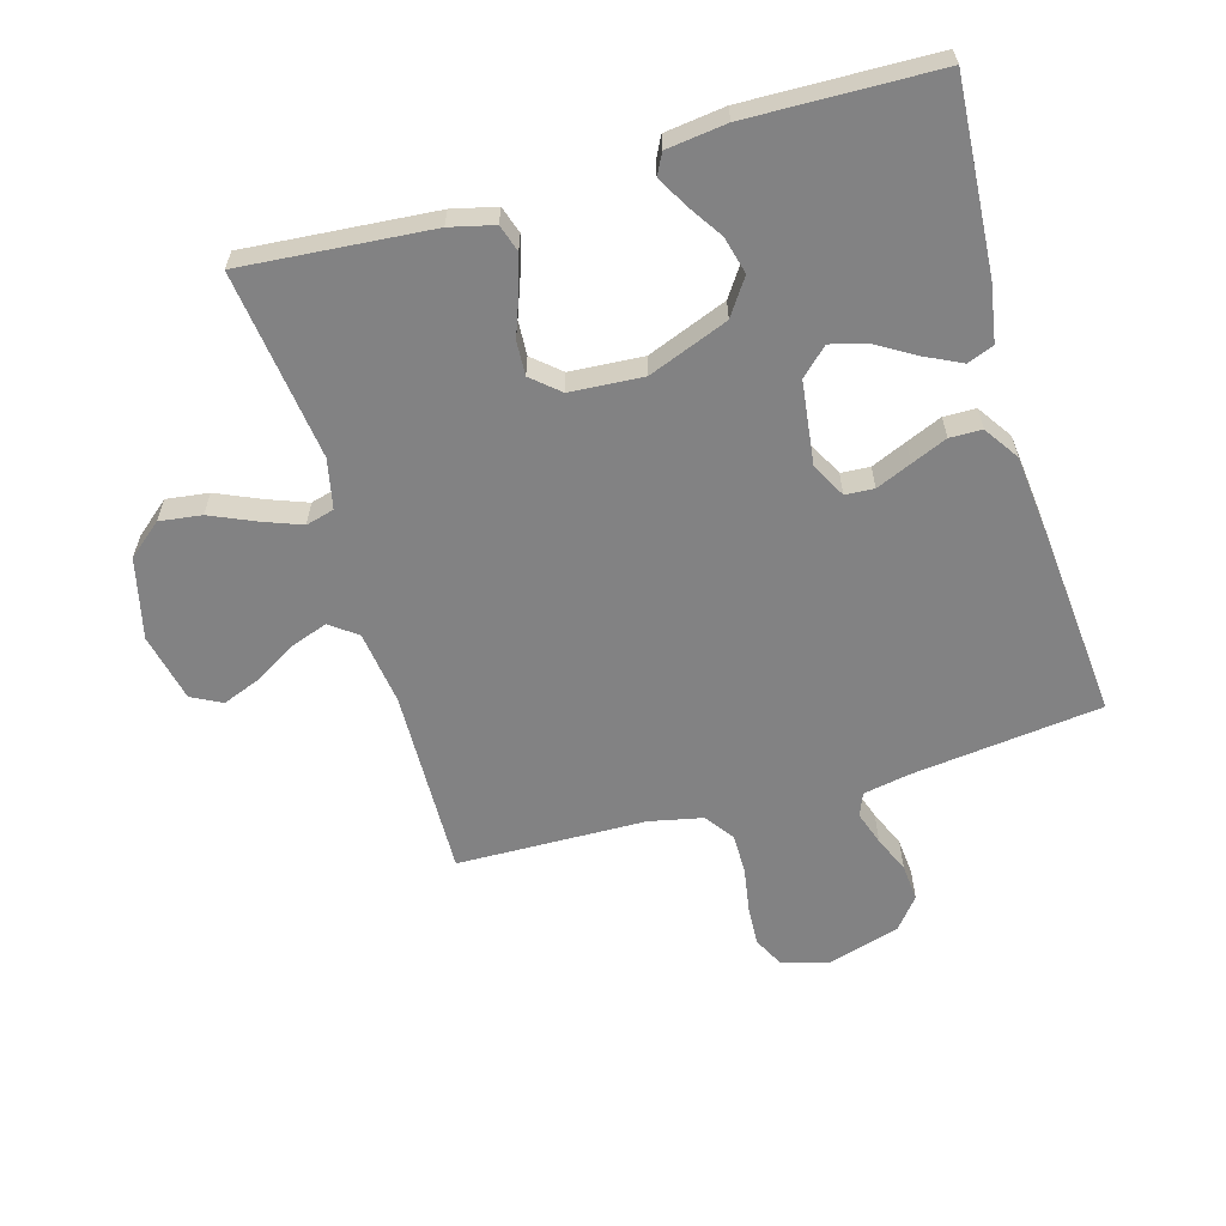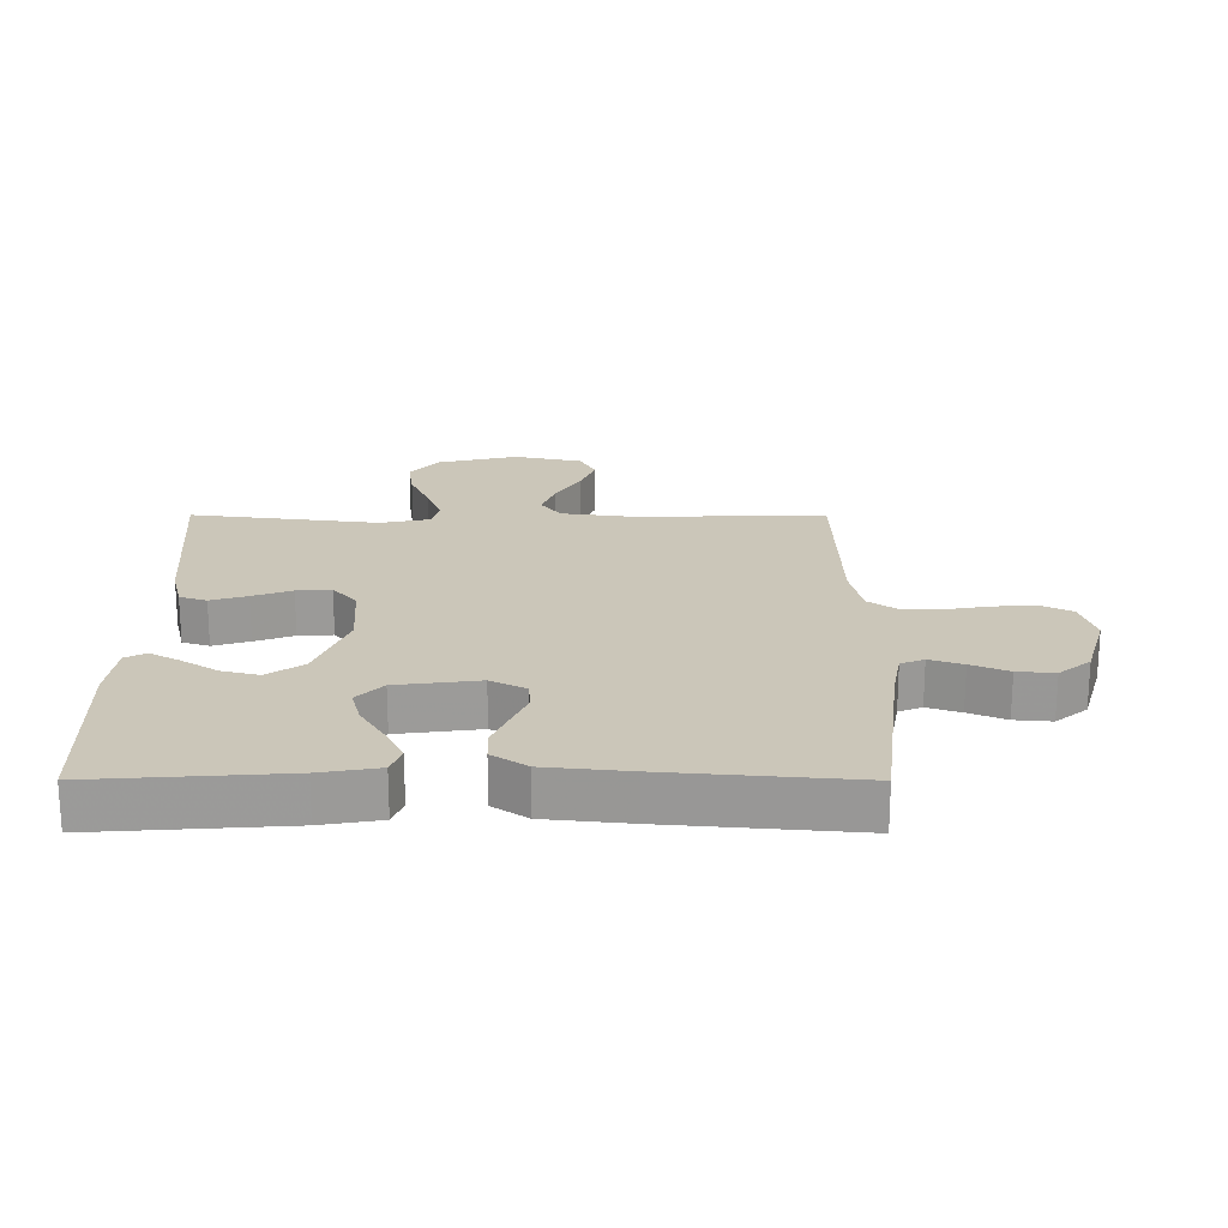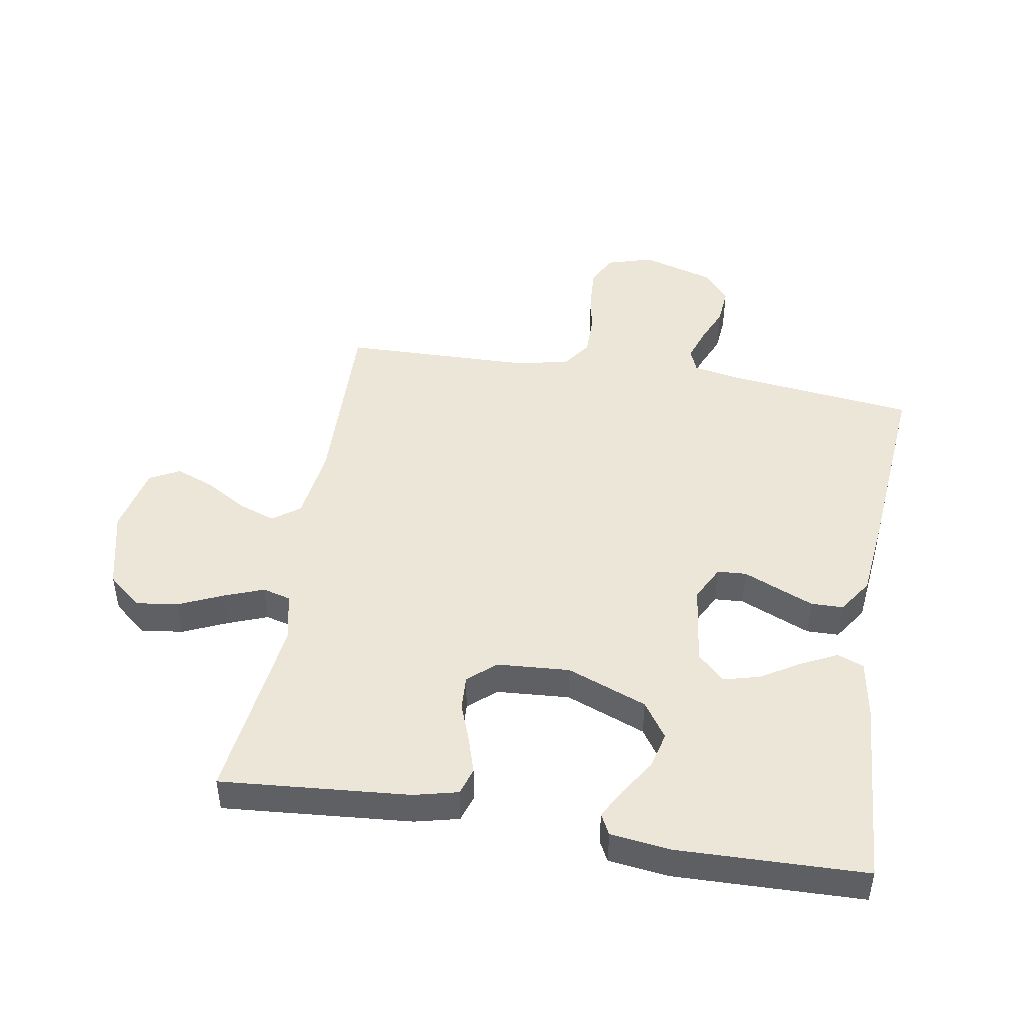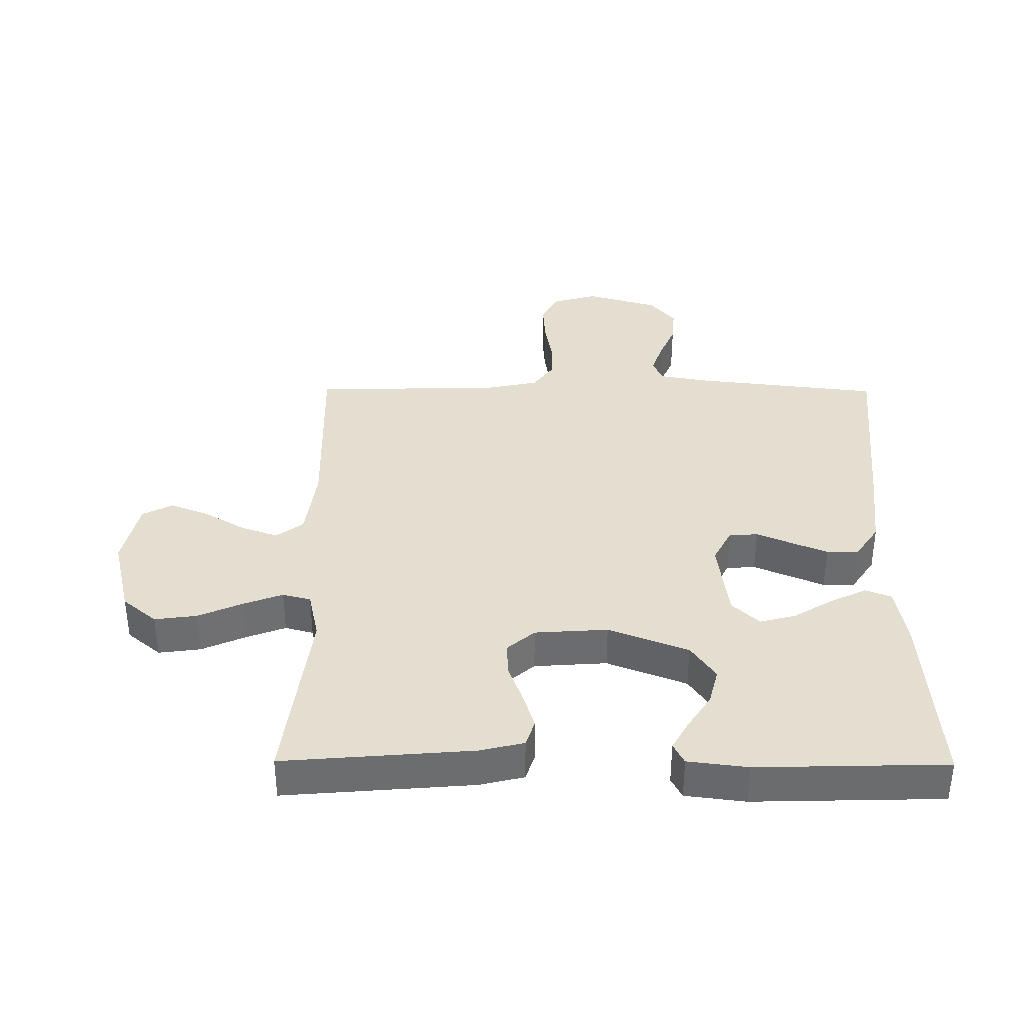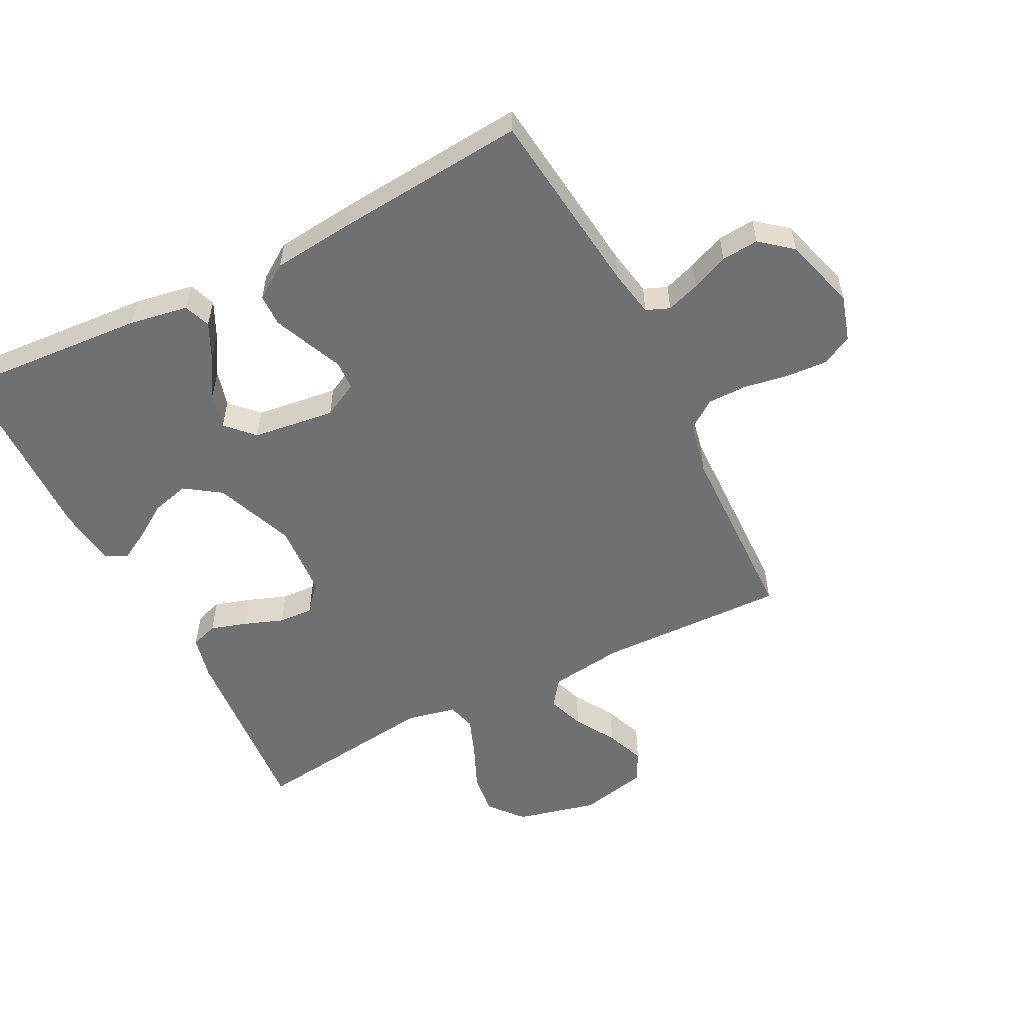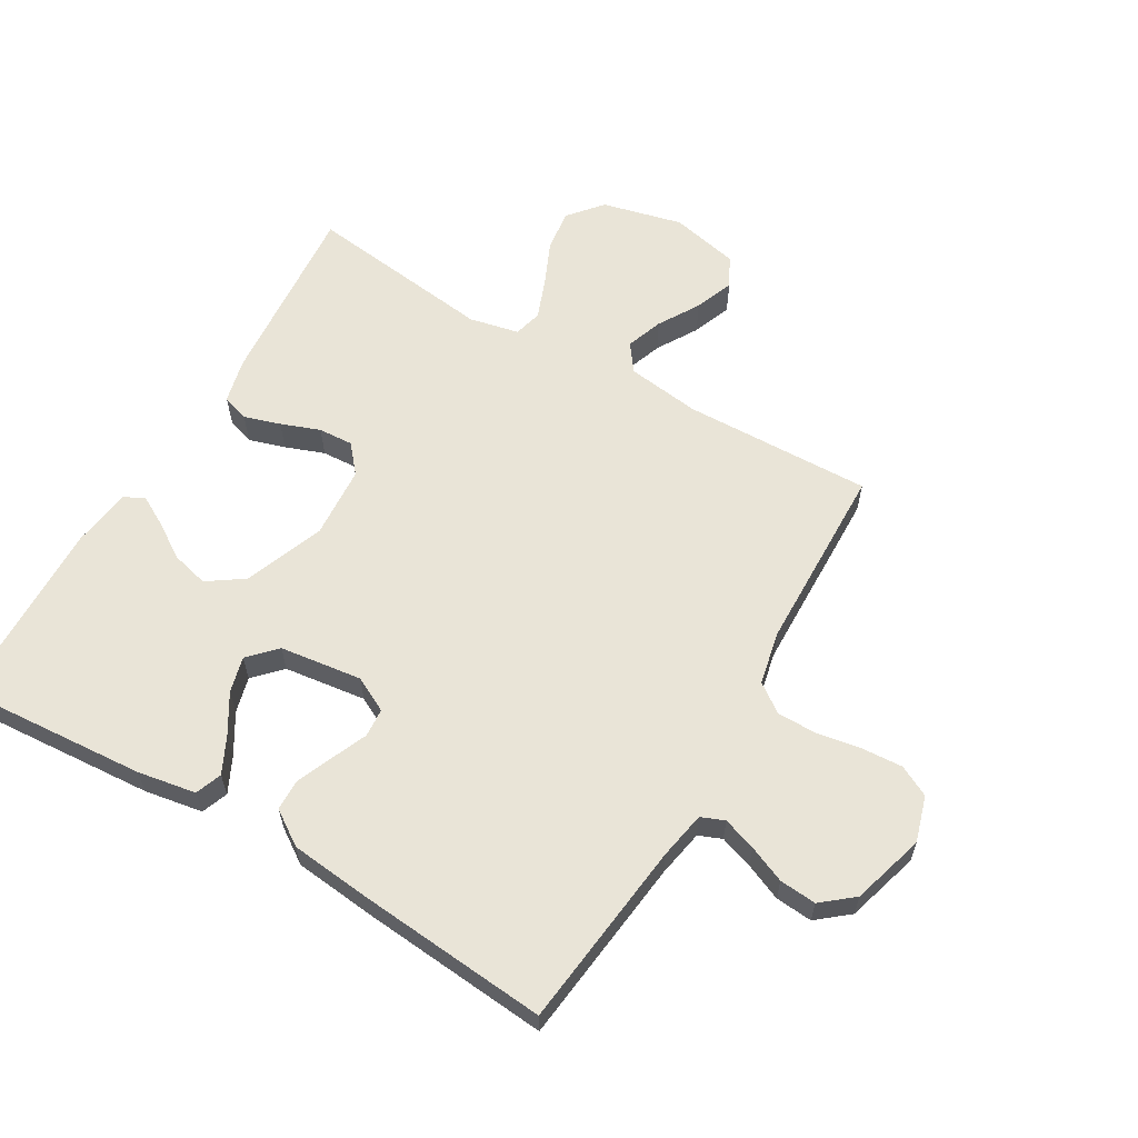
<metadata>
{"format":"obj","ext":"obj","renderer":"f3d","projection":"perspective","resolution":1024,"background":"white","views":[{"elev":-60.8,"azim":16.2,"up":"+Y"},{"elev":20.8,"azim":90.1,"up":"+Y"},{"elev":46.6,"azim":9.6,"up":"+Y"},{"elev":36.5,"azim":0.4,"up":"+Y"},{"elev":-54.8,"azim":117.0,"up":"+Y"},{"elev":60.9,"azim":120.3,"up":"+Y"}]}
</metadata>
<code>
v 0.5 0.07 0.5
v 0.479 0.07 0.2
v 0.463 0.07 0.107
v 0.421 0.07 0.091
v 0.364 0.07 0.119
v 0.301 0.07 0.157
v 0.244 0.07 0.172
v 0.201 0.07 0.131
v 0.184 0.07 0
v 0.213 0.07 -0.056
v 0.259 0.07 -0.059
v 0.315 0.07 -0.035
v 0.372 0.07 -0.011
v 0.423 0.07 -0.012
v 0.46 0.07 -0.067
v 0.474 0.07 -0.2
v 0.5 0.07 -0.5
v 0.2 0.07 -0.535
v 0.124 0.07 -0.549
v 0.109 0.07 -0.586
v 0.127 0.07 -0.639
v 0.152 0.07 -0.698
v 0.157 0.07 -0.757
v 0.116 0.07 -0.807
v 0 0.07 -0.841
v -0.073 0.07 -0.819
v -0.098 0.07 -0.77
v -0.094 0.07 -0.705
v -0.082 0.07 -0.635
v -0.082 0.07 -0.571
v -0.115 0.07 -0.525
v -0.2 0.07 -0.507
v -0.5 0.07 -0.5
v -0.492 0.07 -0.2
v -0.508 0.07 -0.082
v -0.551 0.07 -0.05
v -0.61 0.07 -0.071
v -0.675 0.07 -0.11
v -0.737 0.07 -0.134
v -0.785 0.07 -0.109
v -0.809 0.07 0
v -0.778 0.07 0.128
v -0.724 0.07 0.173
v -0.657 0.07 0.164
v -0.587 0.07 0.133
v -0.524 0.07 0.109
v -0.479 0.07 0.121
v -0.462 0.07 0.2
v -0.5 0.07 0.5
v -0.2 0.07 0.475
v -0.13 0.07 0.458
v -0.116 0.07 0.415
v -0.134 0.07 0.357
v -0.157 0.07 0.295
v -0.16 0.07 0.24
v -0.116 0.07 0.202
v 0 0.07 0.194
v 0.127 0.07 0.243
v 0.166 0.07 0.3
v 0.151 0.07 0.359
v 0.114 0.07 0.416
v 0.088 0.07 0.463
v 0.105 0.07 0.496
v 0.2 0.07 0.508
v 0.5 0 0.5
v 0.479 0 0.2
v 0.463 0 0.107
v 0.421 0 0.091
v 0.364 0 0.119
v 0.301 0 0.157
v 0.244 0 0.172
v 0.201 0 0.131
v 0.184 0 0
v 0.213 0 -0.056
v 0.259 0 -0.059
v 0.315 0 -0.035
v 0.372 0 -0.011
v 0.423 0 -0.012
v 0.46 0 -0.067
v 0.474 0 -0.2
v 0.5 0 -0.5
v 0.2 0 -0.535
v 0.124 0 -0.549
v 0.109 0 -0.586
v 0.127 0 -0.639
v 0.152 0 -0.698
v 0.157 0 -0.757
v 0.116 0 -0.807
v 0 0 -0.841
v -0.073 0 -0.819
v -0.098 0 -0.77
v -0.094 0 -0.705
v -0.082 0 -0.635
v -0.082 0 -0.571
v -0.115 0 -0.525
v -0.2 0 -0.507
v -0.5 0 -0.5
v -0.492 0 -0.2
v -0.508 0 -0.082
v -0.551 0 -0.05
v -0.61 0 -0.071
v -0.675 0 -0.11
v -0.737 0 -0.134
v -0.785 0 -0.109
v -0.809 0 0
v -0.778 0 0.128
v -0.724 0 0.173
v -0.657 0 0.164
v -0.587 0 0.133
v -0.524 0 0.109
v -0.479 0 0.121
v -0.462 0 0.2
v -0.5 0 0.5
v -0.2 0 0.475
v -0.13 0 0.458
v -0.116 0 0.415
v -0.134 0 0.357
v -0.157 0 0.295
v -0.16 0 0.24
v -0.116 0 0.202
v 0 0 0.194
v 0.127 0 0.243
v 0.166 0 0.3
v 0.151 0 0.359
v 0.114 0 0.416
v 0.088 0 0.463
v 0.105 0 0.496
v 0.2 0 0.508
f 4 5 6
f 3 4 6
f 2 3 6
f 1 2 6
f 64 1 6
f 63 64 6
f 62 63 6
f 61 62 6
f 60 61 6
f 59 60 6 7
f 58 59 7 8
f 57 58 8 9
f 56 57 9 10
f 52 53 54
f 51 52 54
f 50 51 54
f 49 50 54
f 48 49 54
f 47 48 54 55
f 43 44 45
f 42 43 45
f 41 42 45
f 40 41 45
f 39 40 45
f 38 39 45
f 37 38 45
f 36 37 45 46
f 35 36 46 47
f 32 33 34
f 47 55 56
f 35 47 56
f 34 35 56
f 32 34 56
f 31 32 56
f 27 28 29
f 26 27 29
f 25 26 29
f 24 25 29
f 23 24 29
f 22 23 29
f 21 22 29
f 20 21 29 30
f 16 17 18
f 15 16 18
f 14 15 18
f 13 14 18
f 12 13 18
f 11 12 18
f 10 11 18 19
f 30 31 56
f 20 30 56
f 19 20 56
f 10 19 56
f 70 69 68
f 70 68 67
f 70 67 66
f 70 66 65
f 70 65 128
f 70 128 127
f 70 127 126
f 70 126 125
f 70 125 124
f 71 70 124 123
f 72 71 123 122
f 73 72 122 121
f 74 73 121 120
f 118 117 116
f 118 116 115
f 118 115 114
f 118 114 113
f 118 113 112
f 119 118 112 111
f 109 108 107
f 109 107 106
f 109 106 105
f 109 105 104
f 109 104 103
f 109 103 102
f 109 102 101
f 110 109 101 100
f 111 110 100 99
f 98 97 96
f 120 119 111
f 120 111 99
f 120 99 98
f 120 98 96
f 120 96 95
f 93 92 91
f 93 91 90
f 93 90 89
f 93 89 88
f 93 88 87
f 93 87 86
f 93 86 85
f 94 93 85 84
f 82 81 80
f 82 80 79
f 82 79 78
f 82 78 77
f 82 77 76
f 82 76 75
f 83 82 75 74
f 120 95 94
f 120 94 84
f 120 84 83
f 120 83 74
f 1 65 66 2
f 2 66 67 3
f 3 67 68 4
f 4 68 69 5
f 5 69 70 6
f 6 70 71 7
f 7 71 72 8
f 8 72 73 9
f 9 73 74 10
f 10 74 75 11
f 11 75 76 12
f 12 76 77 13
f 13 77 78 14
f 14 78 79 15
f 15 79 80 16
f 16 80 81 17
f 17 81 82 18
f 18 82 83 19
f 19 83 84 20
f 20 84 85 21
f 21 85 86 22
f 22 86 87 23
f 23 87 88 24
f 24 88 89 25
f 25 89 90 26
f 26 90 91 27
f 27 91 92 28
f 28 92 93 29
f 29 93 94 30
f 30 94 95 31
f 31 95 96 32
f 32 96 97 33
f 33 97 98 34
f 34 98 99 35
f 35 99 100 36
f 36 100 101 37
f 37 101 102 38
f 38 102 103 39
f 39 103 104 40
f 40 104 105 41
f 41 105 106 42
f 42 106 107 43
f 43 107 108 44
f 44 108 109 45
f 45 109 110 46
f 46 110 111 47
f 47 111 112 48
f 48 112 113 49
f 49 113 114 50
f 50 114 115 51
f 51 115 116 52
f 52 116 117 53
f 53 117 118 54
f 54 118 119 55
f 55 119 120 56
f 56 120 121 57
f 57 121 122 58
f 58 122 123 59
f 59 123 124 60
f 60 124 125 61
f 61 125 126 62
f 62 126 127 63
f 63 127 128 64
f 64 128 65 1

</code>
